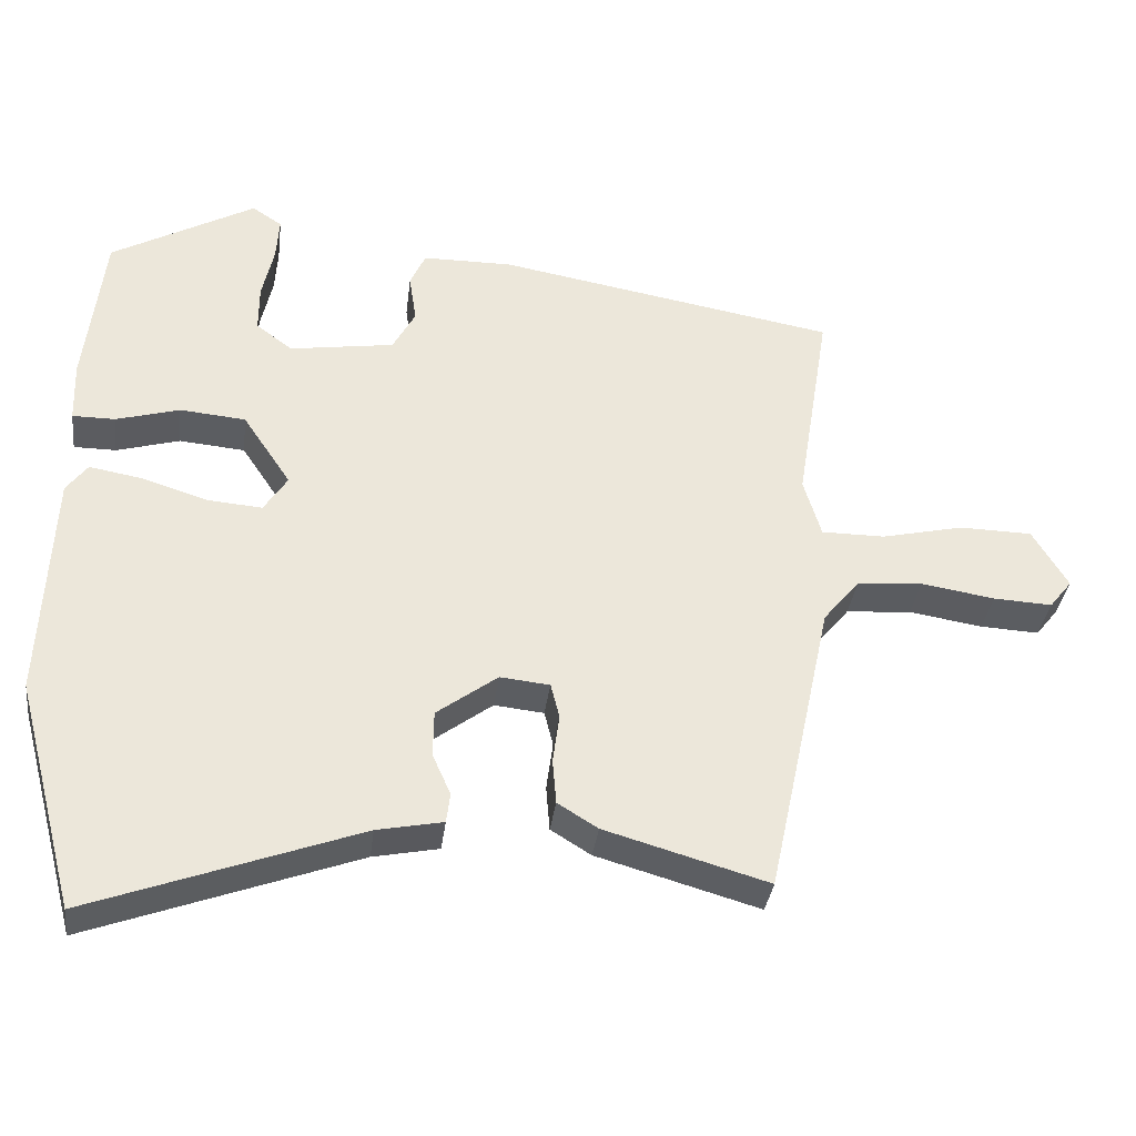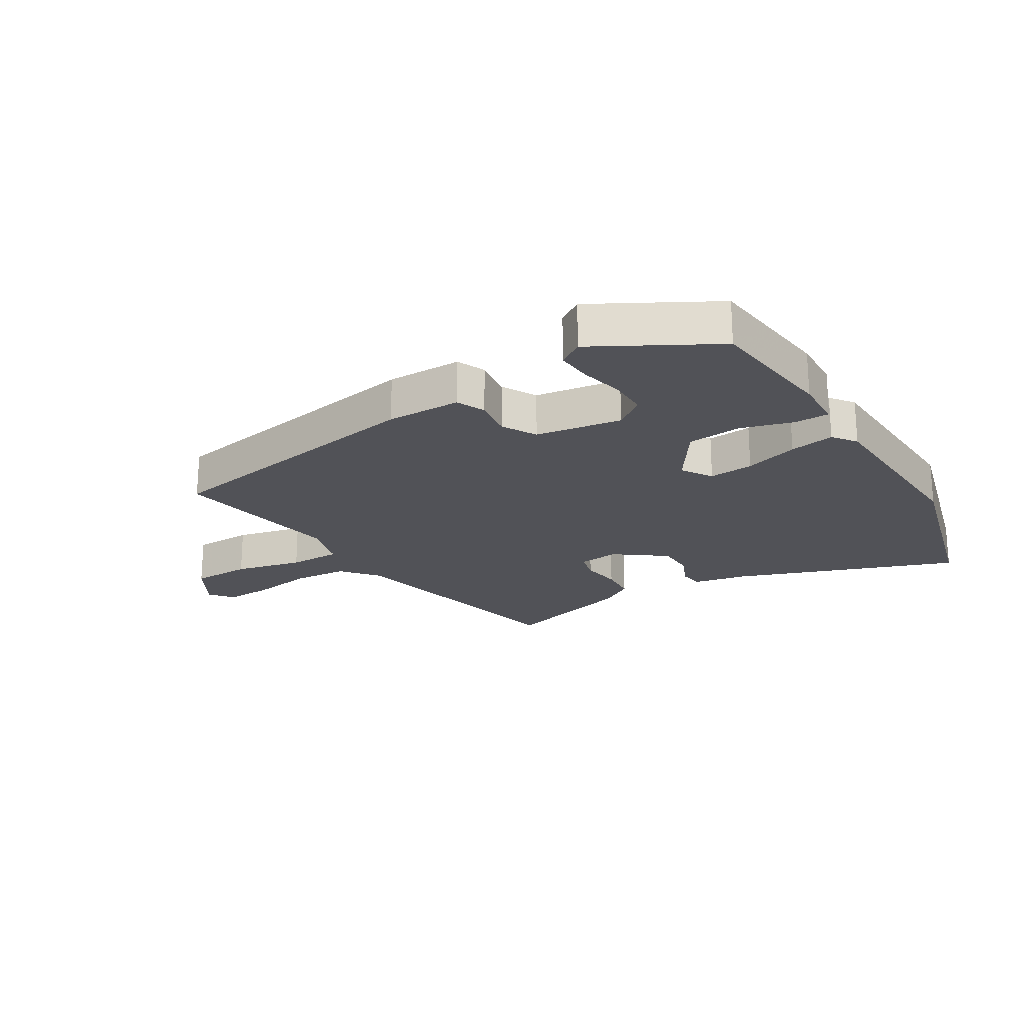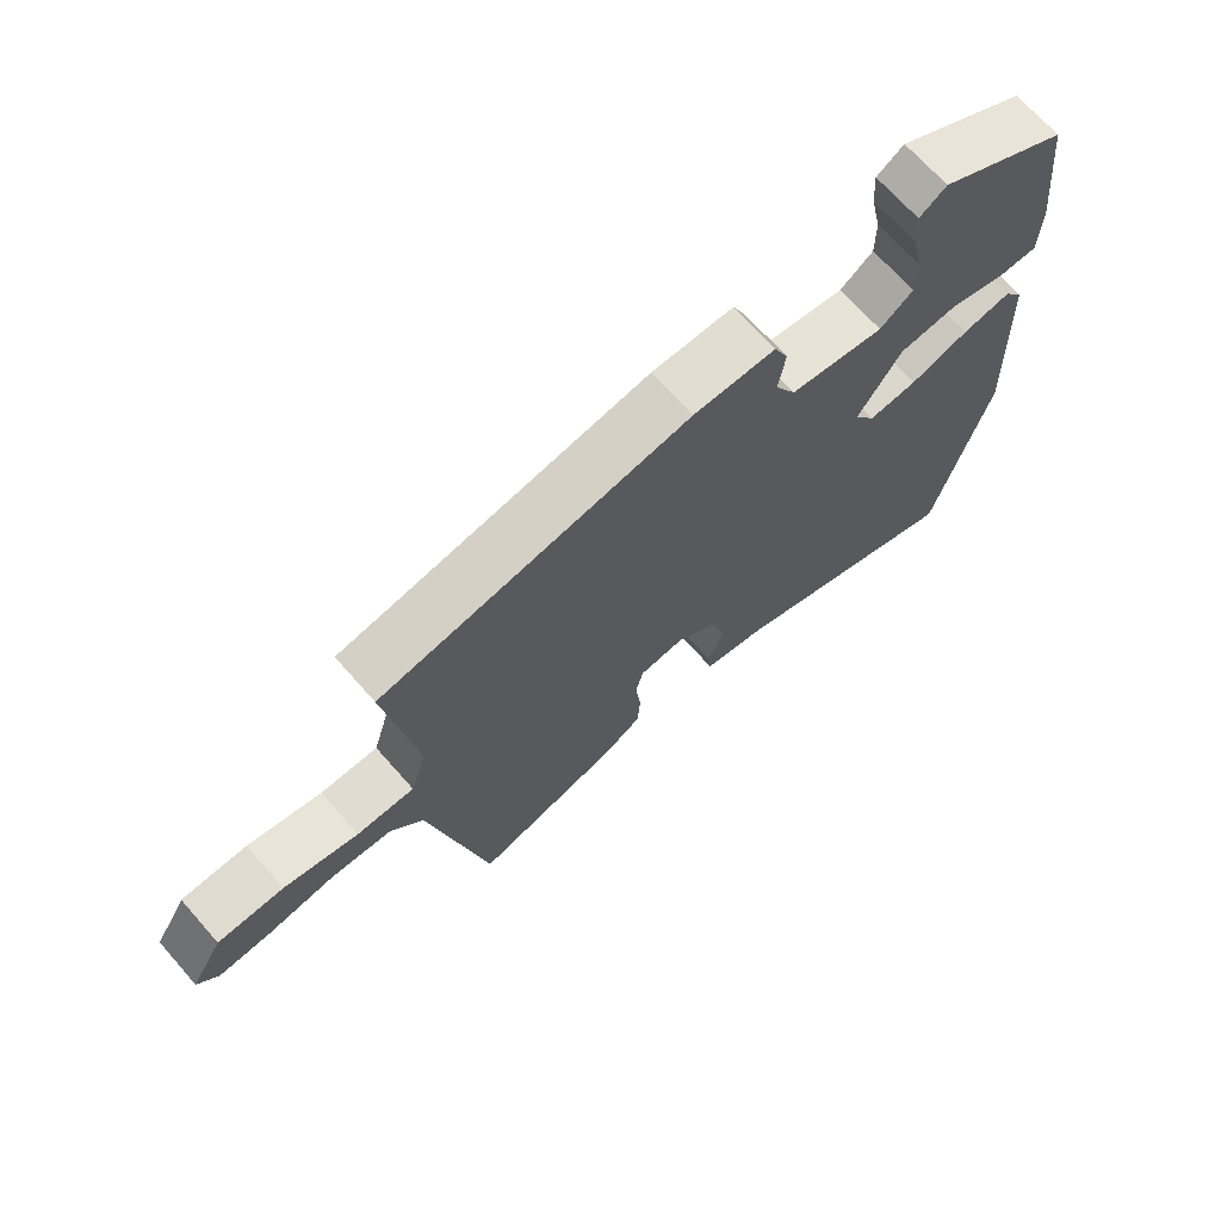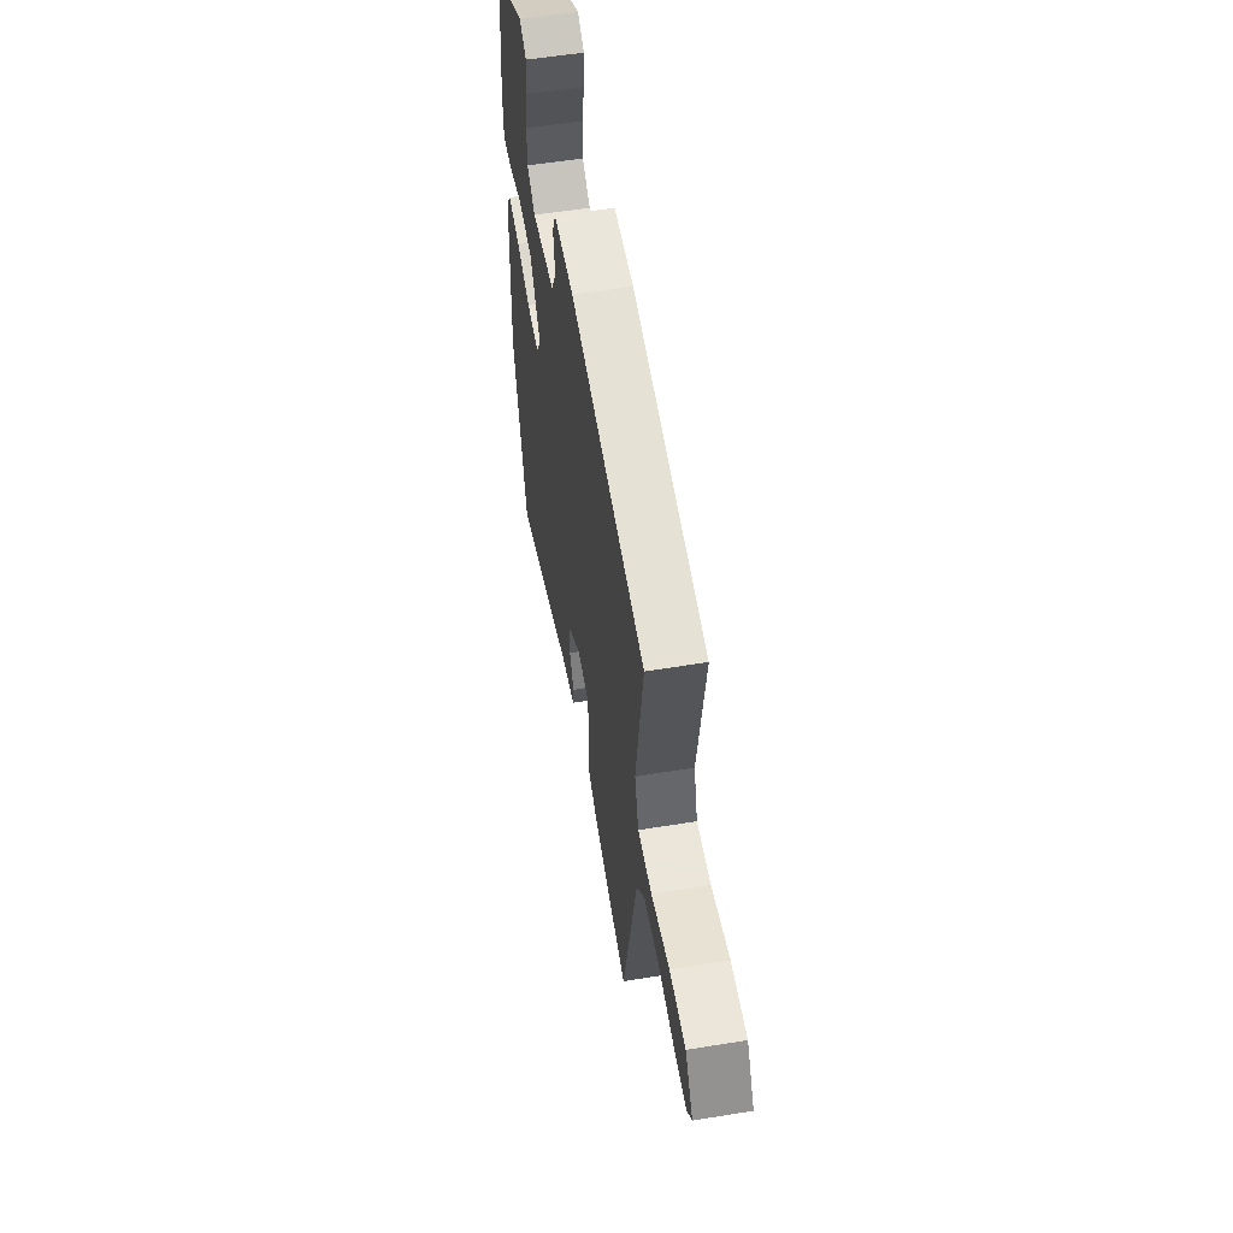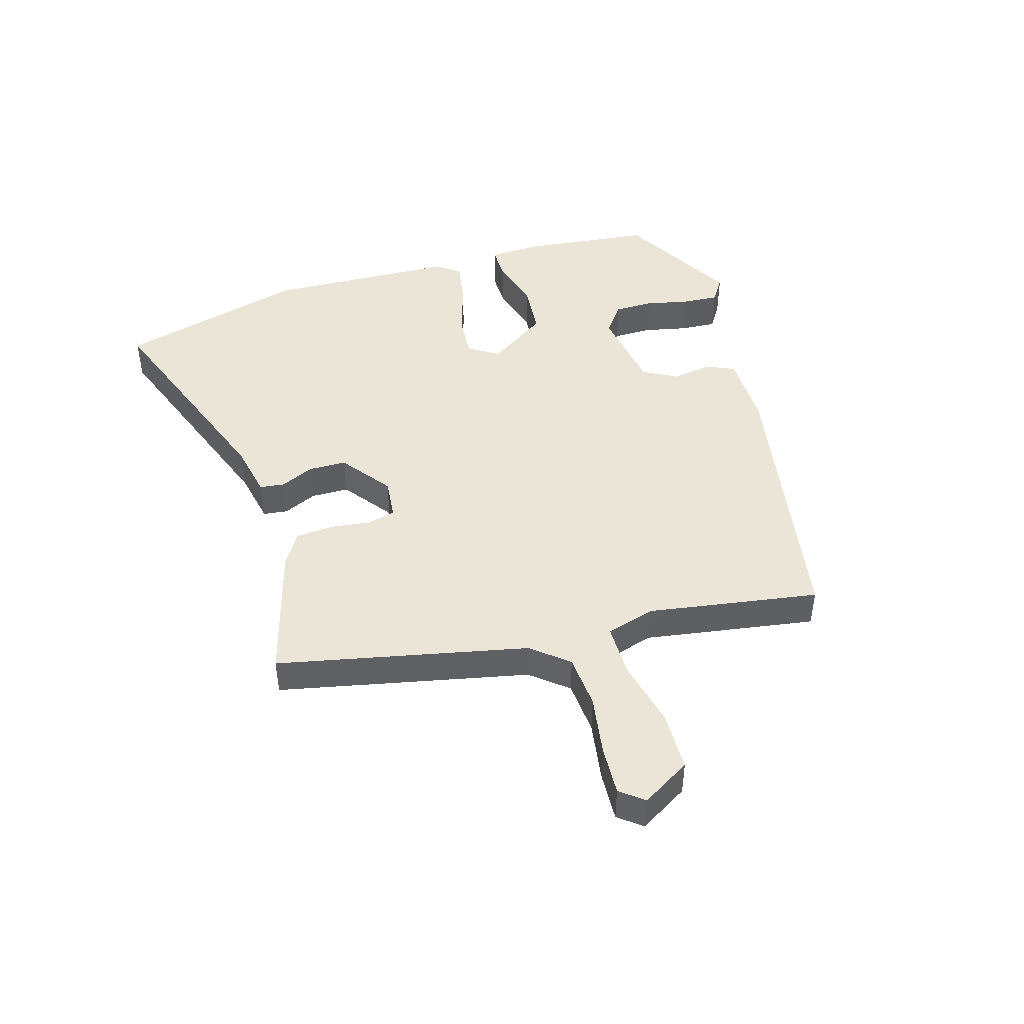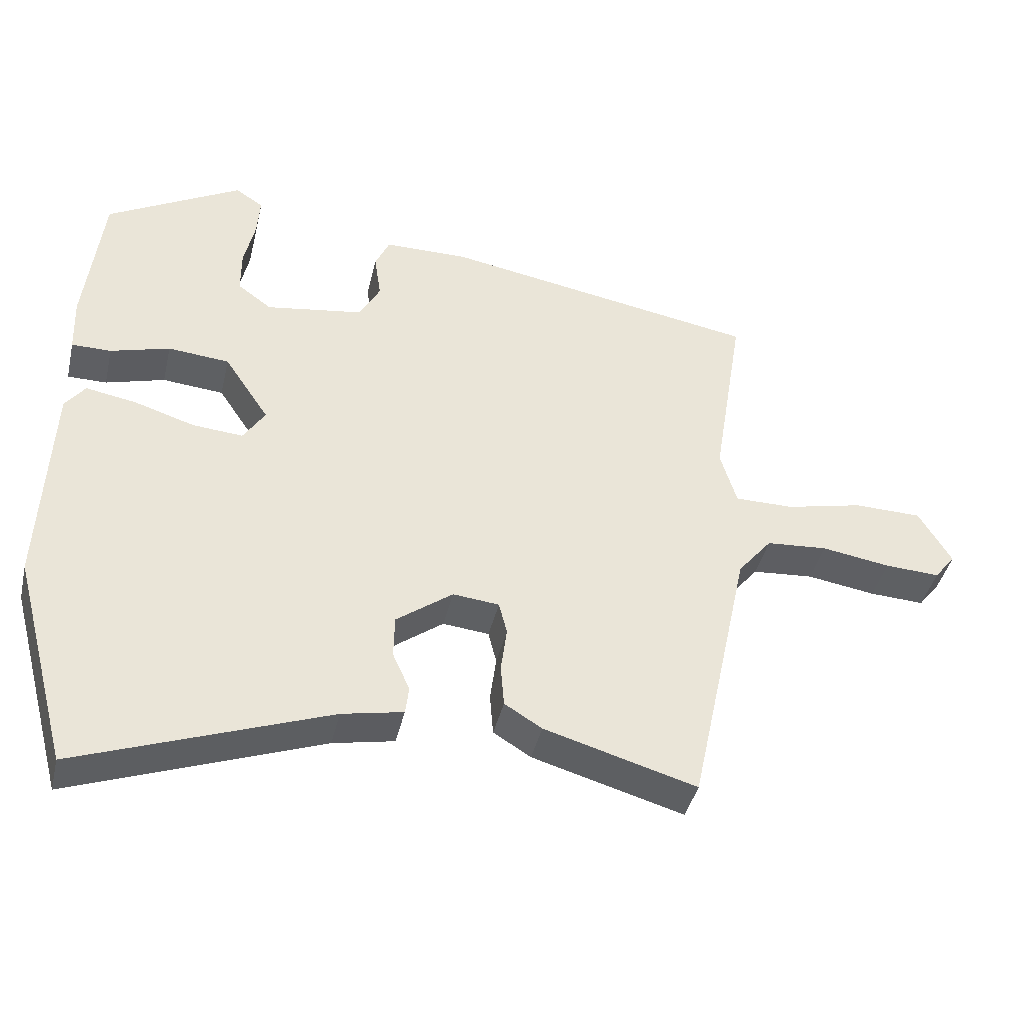
<metadata>
{"format":"obj","ext":"obj","renderer":"f3d","projection":"perspective","resolution":1024,"background":"white","views":[{"elev":-35.2,"azim":172.8,"up":"+Z"},{"elev":-21.6,"azim":31.6,"up":"+Y"},{"elev":69.0,"azim":-41.4,"up":"+Z"},{"elev":55.0,"azim":-99.8,"up":"+Z"},{"elev":45.6,"azim":-106.7,"up":"+Y"},{"elev":-41.5,"azim":167.0,"up":"+Z"}]}
</metadata>
<code>
v 0.521 0.07 0.439
v 0.546 0.07 0.22
v 0.543 0.07 0.136
v 0.485 0.07 0.136
v 0.398 0.07 0.161
v 0.308 0.07 0.153
v 0.242 0.07 0.054
v 0.274 0.07 0.004
v 0.348 0.07 0.01
v 0.437 0.07 0.038
v 0.511 0.07 0.051
v 0.54 0.07 0.012
v 0.553 0.07 -0.304
v 0.469 0.07 -0.617
v 0.102 0.07 -0.482
v 0.012 0.07 -0.464
v 0.007 0.07 -0.423
v 0.032 0.07 -0.367
v 0.031 0.07 -0.304
v -0.052 0.07 -0.242
v -0.12 0.07 -0.249
v -0.132 0.07 -0.297
v -0.123 0.07 -0.364
v -0.128 0.07 -0.426
v -0.183 0.07 -0.46
v -0.406 0.07 -0.524
v -0.495 0.07 -0.11
v -0.545 0.07 -0.049
v -0.635 0.07 -0.042
v -0.736 0.07 -0.058
v -0.817 0.07 -0.062
v -0.848 0.07 -0.023
v -0.8 0.07 0.058
v -0.7 0.07 0.06
v -0.587 0.07 0.034
v -0.5 0.07 0.034
v -0.476 0.07 0.115
v -0.522 0.07 0.4
v -0.056 0.07 0.481
v 0.068 0.07 0.48
v 0.089 0.07 0.433
v 0.079 0.07 0.366
v 0.11 0.07 0.309
v 0.253 0.07 0.287
v 0.303 0.07 0.324
v 0.303 0.07 0.389
v 0.287 0.07 0.462
v 0.283 0.07 0.522
v 0.324 0.07 0.549
v 0.521 0 0.439
v 0.546 0 0.22
v 0.543 0 0.136
v 0.485 0 0.136
v 0.398 0 0.161
v 0.308 0 0.153
v 0.242 0 0.054
v 0.274 0 0.004
v 0.348 0 0.01
v 0.437 0 0.038
v 0.511 0 0.051
v 0.54 0 0.012
v 0.553 0 -0.304
v 0.469 0 -0.617
v 0.102 0 -0.482
v 0.012 0 -0.464
v 0.007 0 -0.423
v 0.032 0 -0.367
v 0.031 0 -0.304
v -0.052 0 -0.242
v -0.12 0 -0.249
v -0.132 0 -0.297
v -0.123 0 -0.364
v -0.128 0 -0.426
v -0.183 0 -0.46
v -0.406 0 -0.524
v -0.495 0 -0.11
v -0.545 0 -0.049
v -0.635 0 -0.042
v -0.736 0 -0.058
v -0.817 0 -0.062
v -0.848 0 -0.023
v -0.8 0 0.058
v -0.7 0 0.06
v -0.587 0 0.034
v -0.5 0 0.034
v -0.476 0 0.115
v -0.522 0 0.4
v -0.056 0 0.481
v 0.068 0 0.48
v 0.089 0 0.433
v 0.079 0 0.366
v 0.11 0 0.309
v 0.253 0 0.287
v 0.303 0 0.324
v 0.303 0 0.389
v 0.287 0 0.462
v 0.283 0 0.522
v 0.324 0 0.549
f 3 4 5
f 2 3 5
f 1 2 5
f 49 1 5
f 48 49 5
f 47 48 5
f 46 47 5
f 45 46 5 6
f 44 45 6 7
f 43 44 7
f 42 43 7
f 40 41 42
f 39 40 42
f 38 39 42
f 37 38 42
f 36 37 42 7
f 33 34 35
f 32 33 35
f 31 32 35
f 30 31 35
f 29 30 35
f 28 29 35 36
f 36 7 8
f 28 36 8
f 27 28 8
f 25 26 27
f 24 25 27
f 23 24 27
f 22 23 27
f 21 22 27
f 27 8 9
f 21 27 9
f 20 21 9
f 15 16 17 18
f 15 18 19
f 14 15 19
f 14 19 20
f 13 14 20
f 12 13 20
f 11 12 20
f 10 11 20
f 9 10 20
f 54 53 52
f 54 52 51
f 54 51 50
f 54 50 98
f 54 98 97
f 54 97 96
f 54 96 95
f 55 54 95 94
f 56 55 94 93
f 56 93 92
f 56 92 91
f 91 90 89
f 91 89 88
f 91 88 87
f 91 87 86
f 56 91 86 85
f 84 83 82
f 84 82 81
f 84 81 80
f 84 80 79
f 84 79 78
f 85 84 78 77
f 57 56 85
f 57 85 77
f 57 77 76
f 76 75 74
f 76 74 73
f 76 73 72
f 76 72 71
f 76 71 70
f 58 57 76
f 58 76 70
f 58 70 69
f 67 66 65 64
f 68 67 64
f 68 64 63
f 69 68 63
f 69 63 62
f 69 62 61
f 69 61 60
f 69 60 59
f 69 59 58
f 1 50 51 2
f 2 51 52 3
f 3 52 53 4
f 4 53 54 5
f 5 54 55 6
f 6 55 56 7
f 7 56 57 8
f 8 57 58 9
f 9 58 59 10
f 10 59 60 11
f 11 60 61 12
f 12 61 62 13
f 13 62 63 14
f 14 63 64 15
f 15 64 65 16
f 16 65 66 17
f 17 66 67 18
f 18 67 68 19
f 19 68 69 20
f 20 69 70 21
f 21 70 71 22
f 22 71 72 23
f 23 72 73 24
f 24 73 74 25
f 25 74 75 26
f 26 75 76 27
f 27 76 77 28
f 28 77 78 29
f 29 78 79 30
f 30 79 80 31
f 31 80 81 32
f 32 81 82 33
f 33 82 83 34
f 34 83 84 35
f 35 84 85 36
f 36 85 86 37
f 37 86 87 38
f 38 87 88 39
f 39 88 89 40
f 40 89 90 41
f 41 90 91 42
f 42 91 92 43
f 43 92 93 44
f 44 93 94 45
f 45 94 95 46
f 46 95 96 47
f 47 96 97 48
f 48 97 98 49
f 49 98 50 1

</code>
